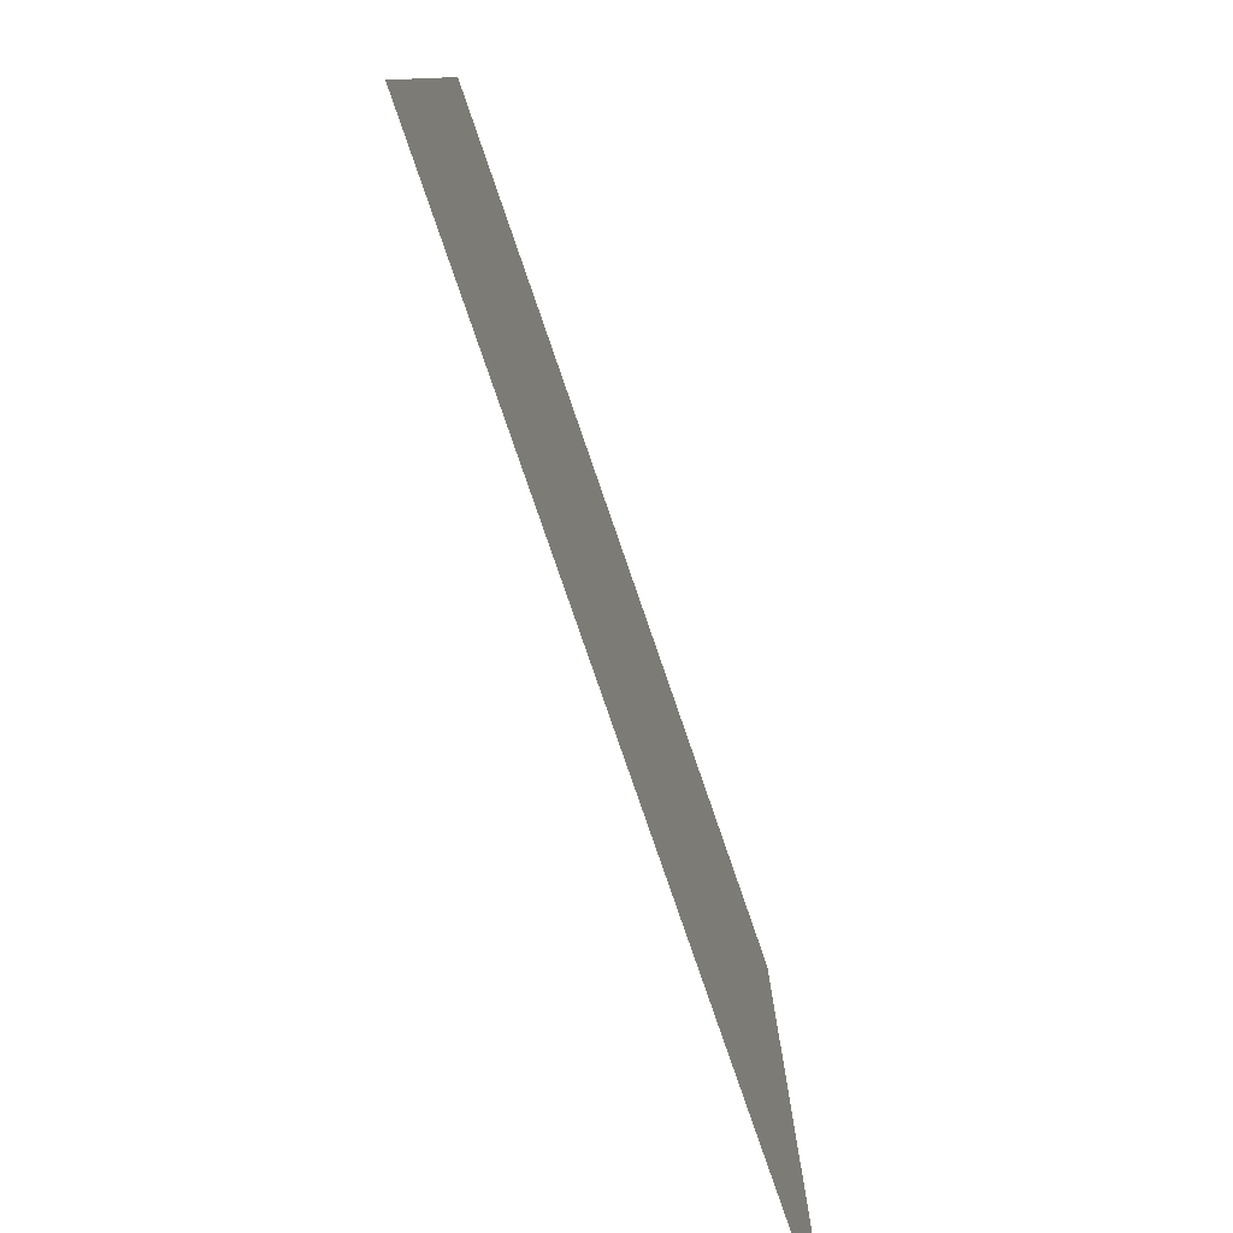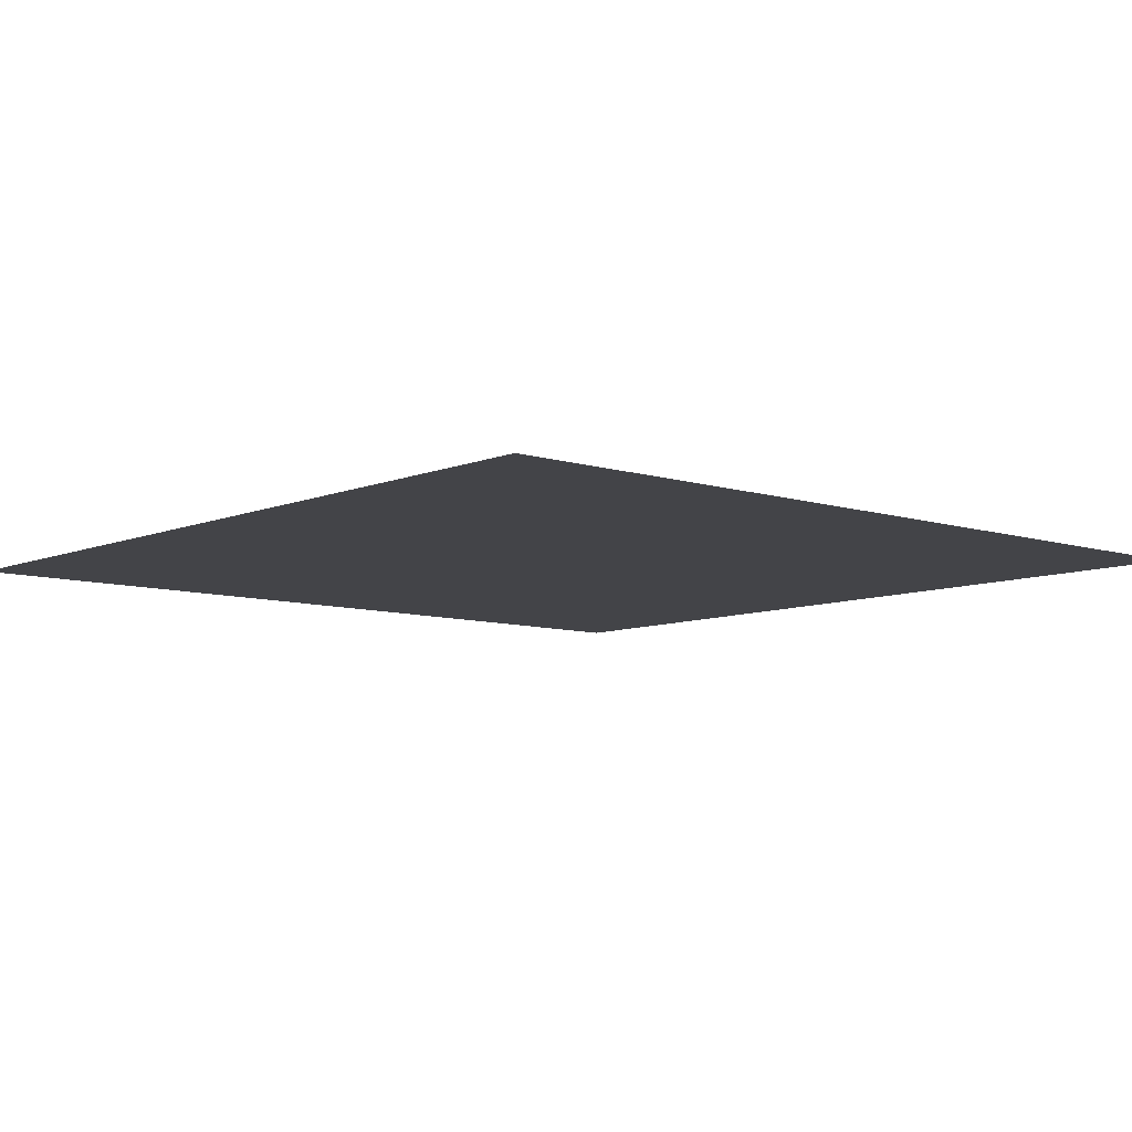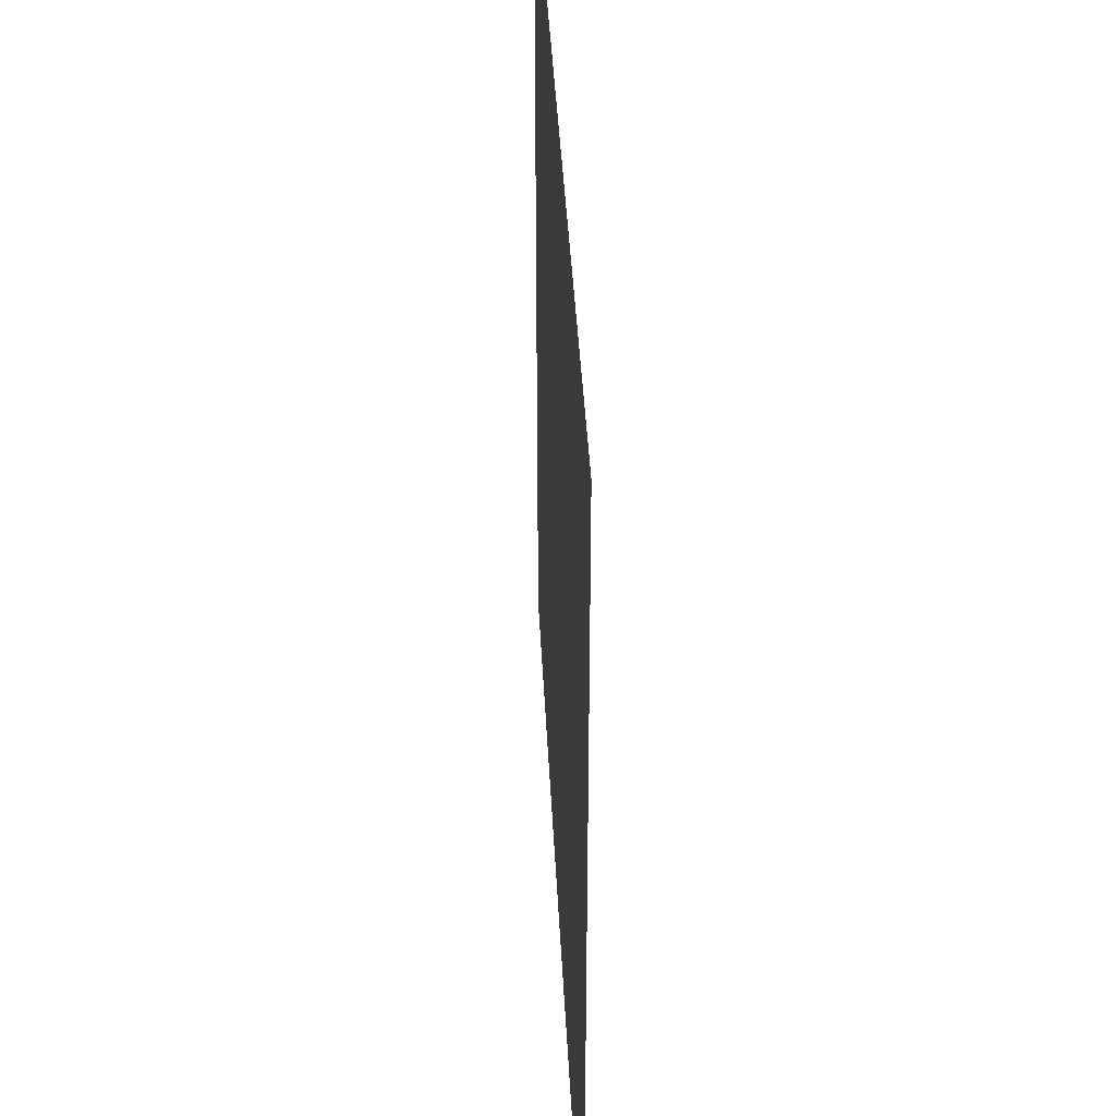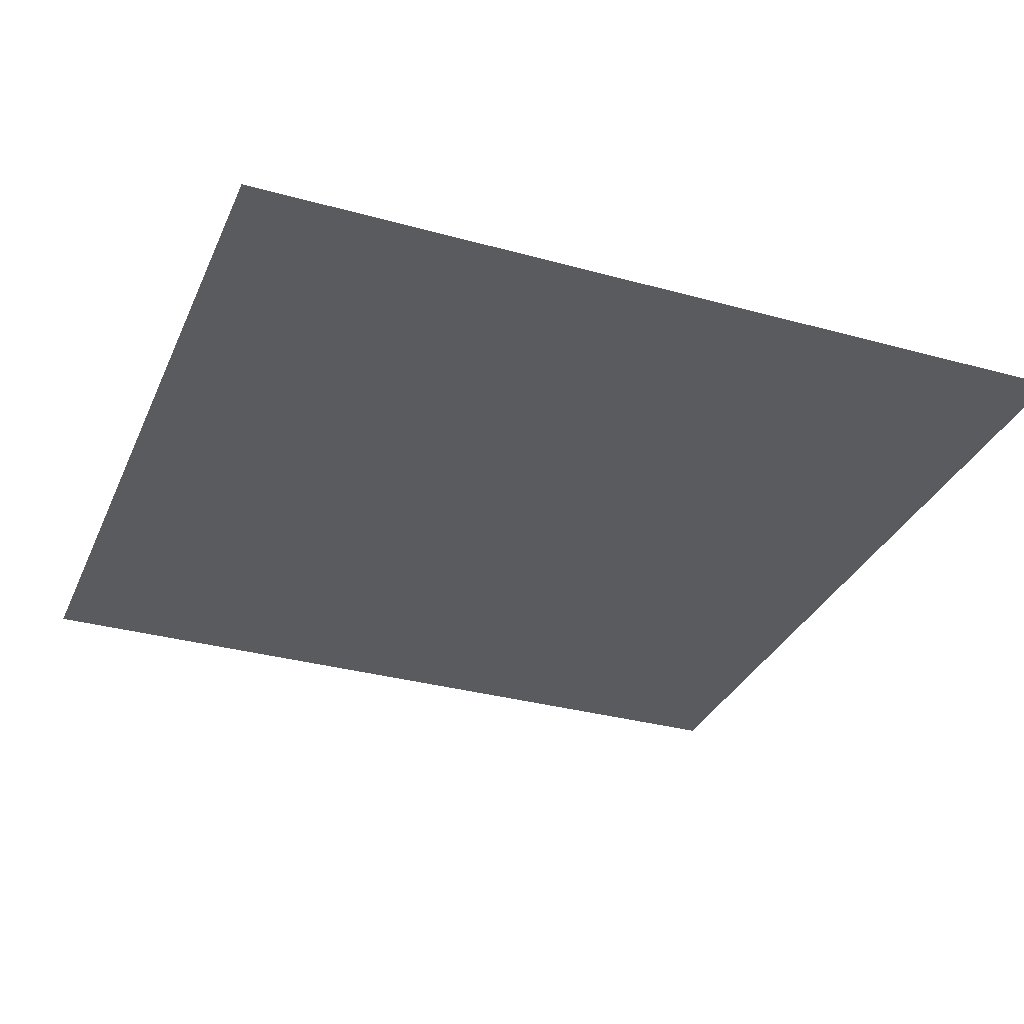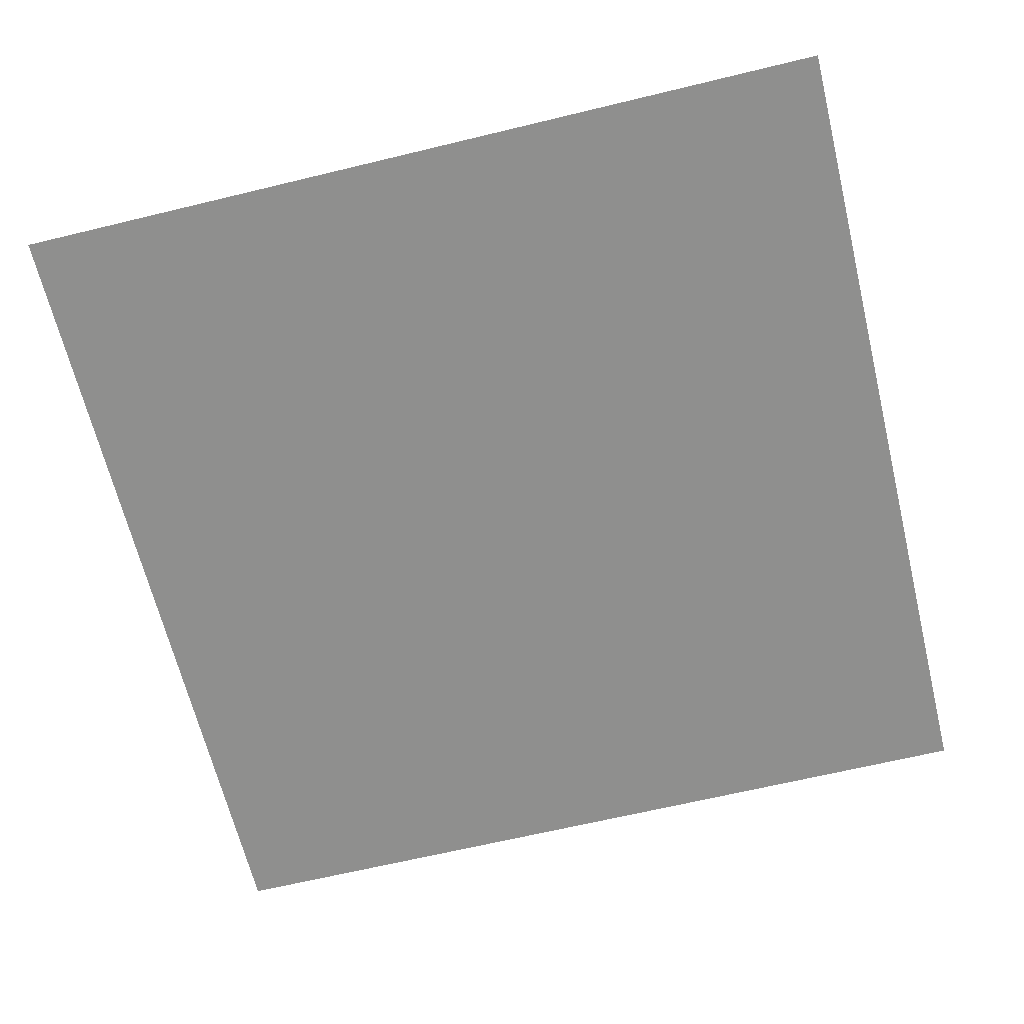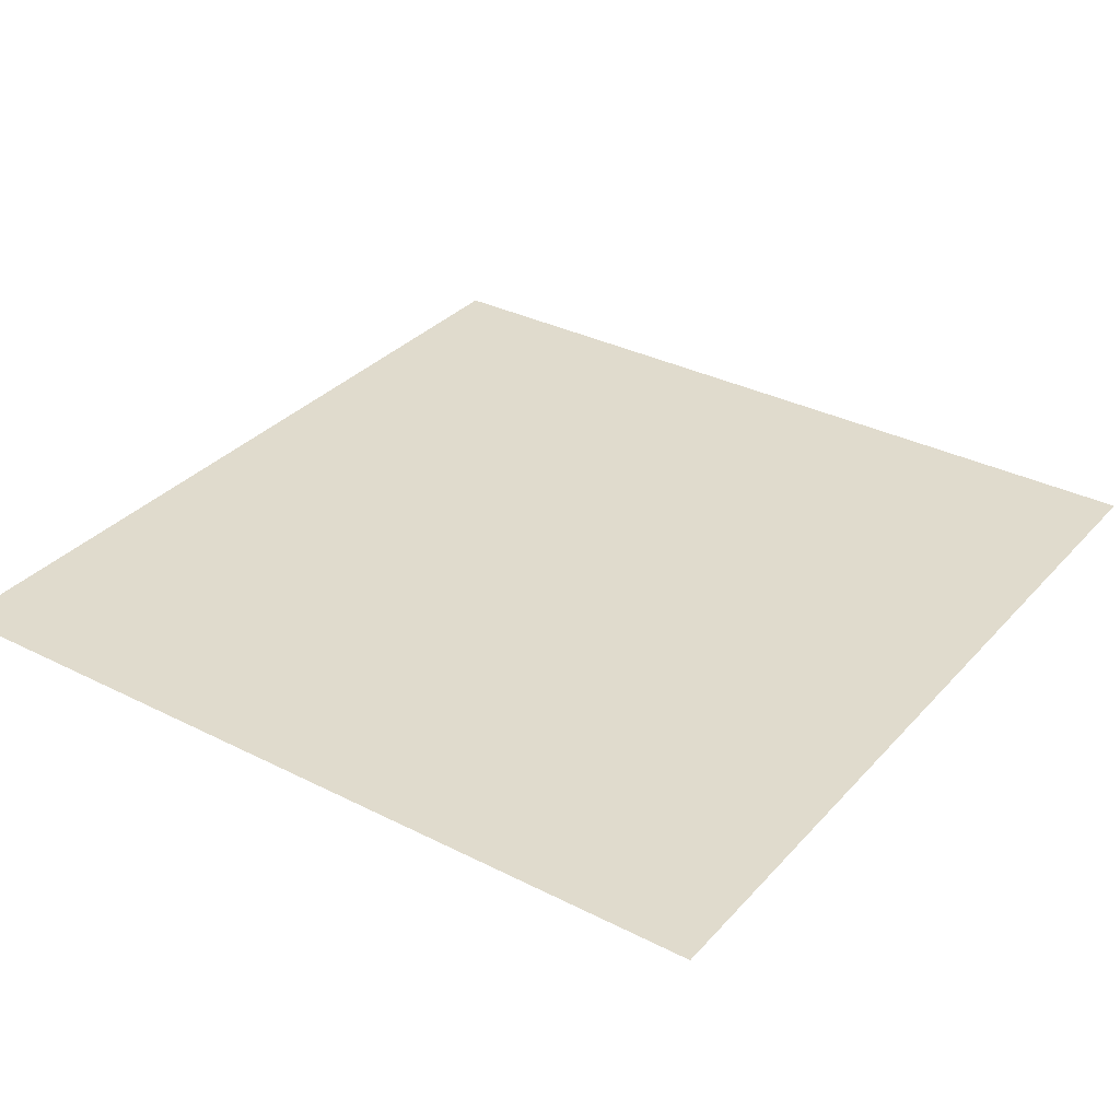
<metadata>
{"format":"obj","ext":"obj","renderer":"f3d","projection":"perspective","resolution":1024,"background":"white","views":[{"elev":-79.9,"azim":-71.0,"up":"+Z"},{"elev":-8.2,"azim":-41.3,"up":"+Y"},{"elev":40.4,"azim":-92.8,"up":"+Z"},{"elev":-32.5,"azim":-111.1,"up":"+Y"},{"elev":-65.2,"azim":-76.3,"up":"+Y"},{"elev":33.2,"azim":-55.1,"up":"+Y"}]}
</metadata>
<code>
v -1 0 1
v 1 0 1
v 1 0 -1
v -1 0 -1
f 1 2 3
f 3 4 1

</code>
